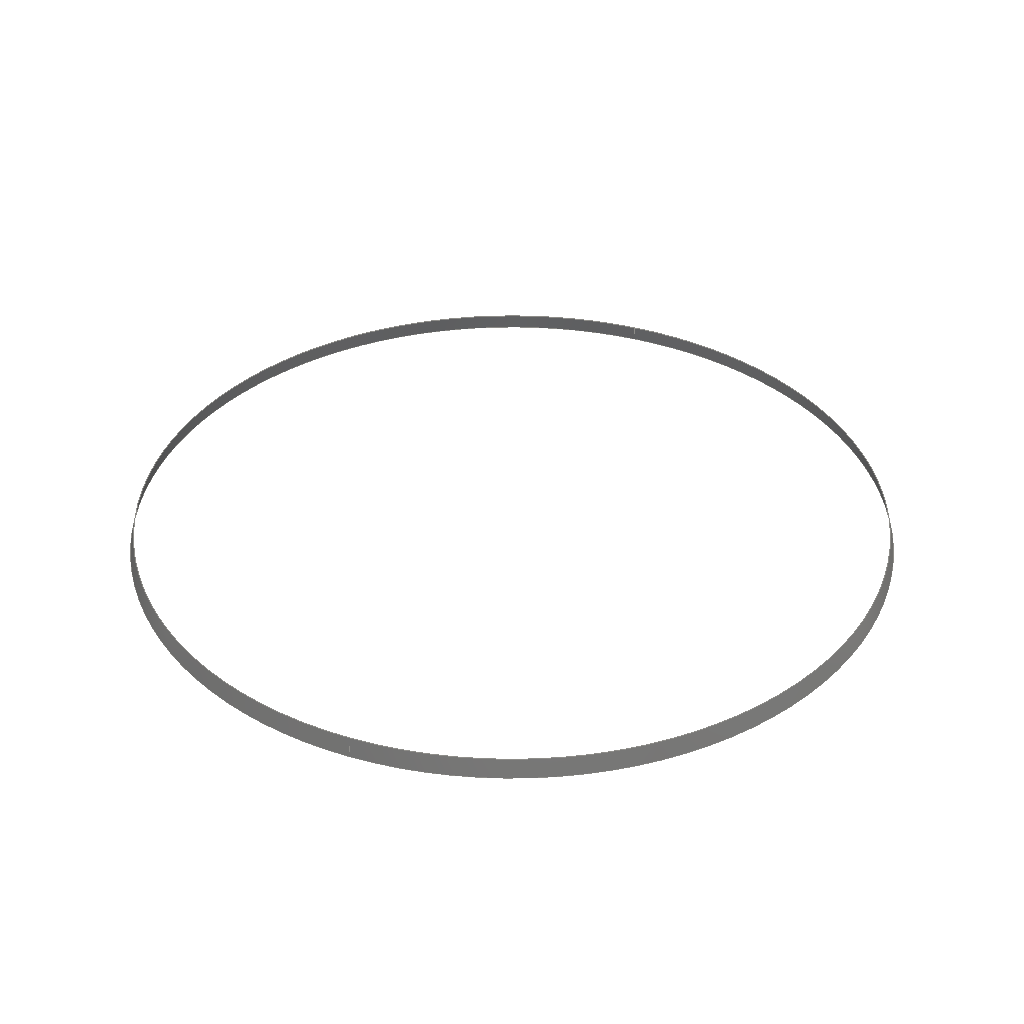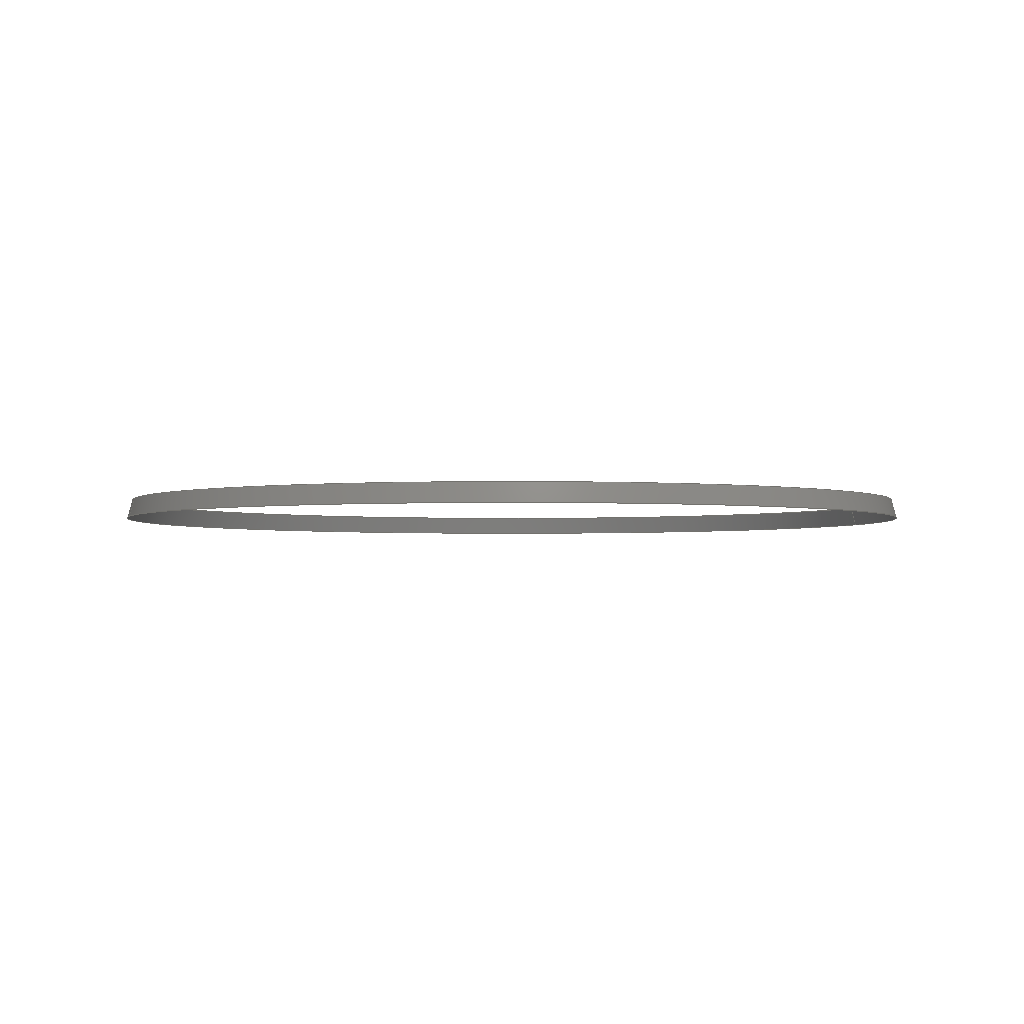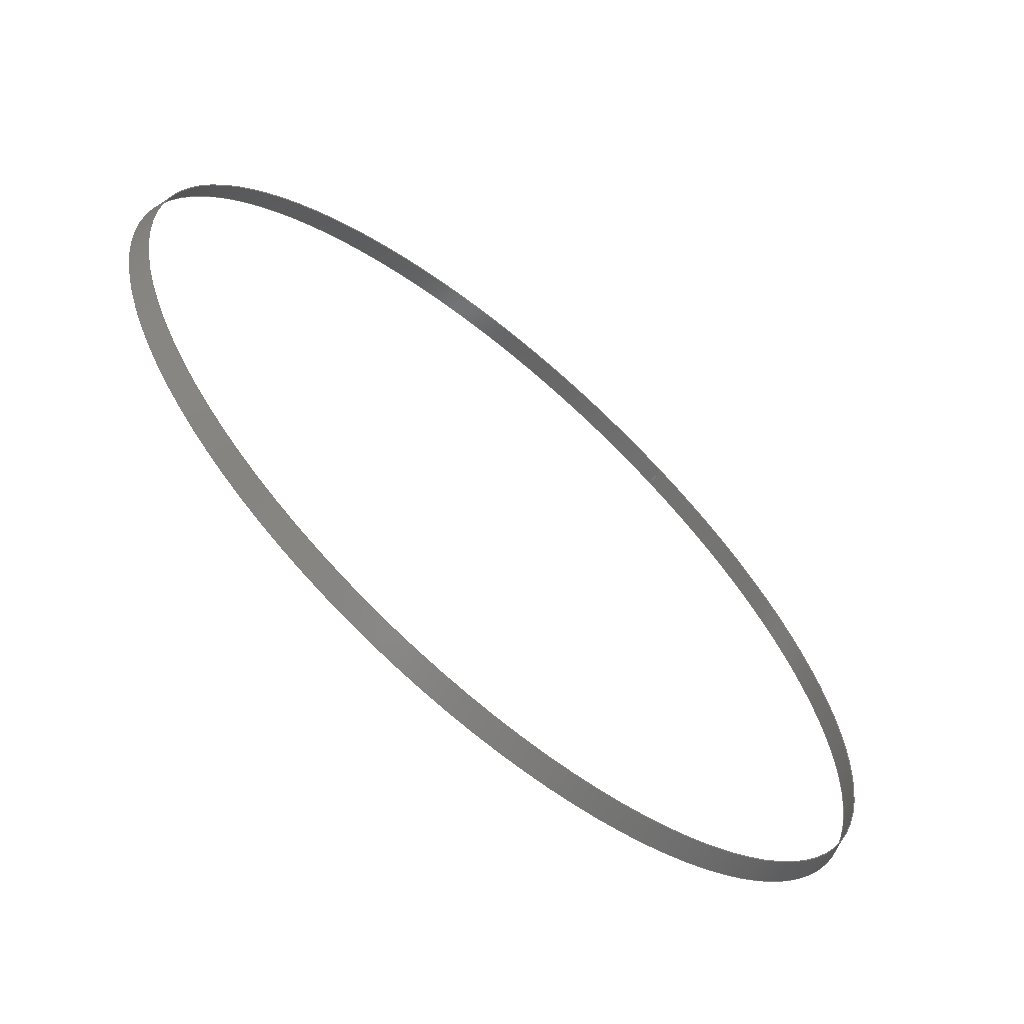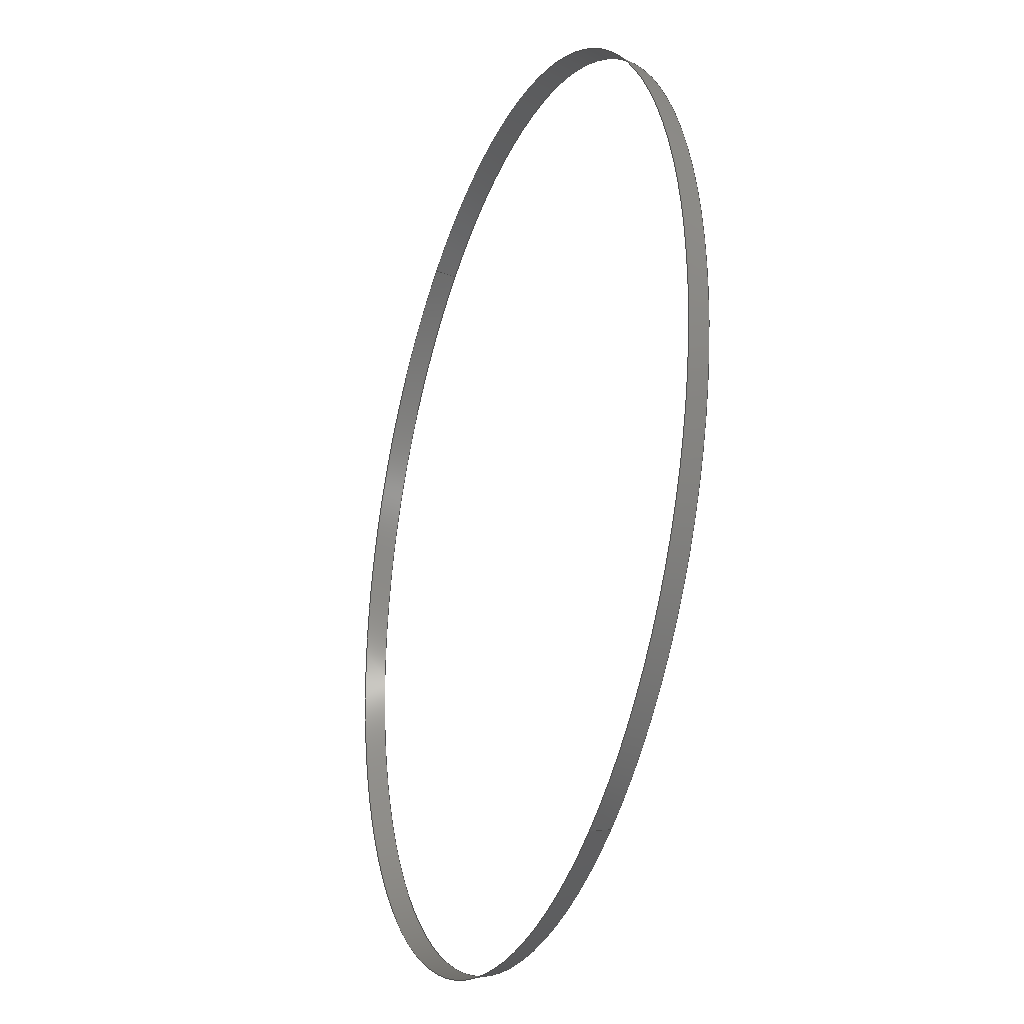
<metadata>
{"format":"step","ext":"stp","renderer":"f3d","projection":"perspective","resolution":1024,"background":"white","views":[{"elev":35.6,"azim":173.2,"up":"+Z"},{"elev":-2.5,"azim":44.5,"up":"+Z"},{"elev":-64.9,"azim":-40.7,"up":"+Y"},{"elev":-26.0,"azim":-110.0,"up":"+Y"}]}
</metadata>
<code>
ISO-10303-21;
DATA;
#1=PRODUCT('TroncoConov2','','',(#124)) ;
#2=APPLICATION_CONTEXT('configuration controlled 3D design of mechanical parts and assemblies') ;
#3=PRODUCT_DEFINITION('',' ',#129,#105) ;
#4=SECURITY_CLASSIFICATION(' ',' ',#5) ;
#5=SECURITY_CLASSIFICATION_LEVEL('unclassified') ;
#6=CARTESIAN_POINT(' ',(0,0,0)) ;
#7=CARTESIAN_POINT('Axis2P3D Location',(0,0,280)) ;
#8=CARTESIAN_POINT('Axis2P3D Location',(0,0,91.13)) ;
#9=CARTESIAN_POINT('Vertex',(-100.6,-1.232e-14,91.13)) ;
#10=CARTESIAN_POINT('Vertex',(48.23,88.28,91.13)) ;
#11=CARTESIAN_POINT('Axis2P3D Location',(0,0,91.13)) ;
#12=CARTESIAN_POINT('Vertex',(-48.23,-88.28,91.13)) ;
#13=CARTESIAN_POINT('Line Origine',(-41.95,-76.79,140)) ;
#14=CARTESIAN_POINT('Vertex',(-48.82,-89.37,86.47)) ;
#15=CARTESIAN_POINT('Axis2P3D Location',(0,0,86.47)) ;
#16=CARTESIAN_POINT('Vertex',(-101.8,-1.247e-14,86.47)) ;
#17=CARTESIAN_POINT('Axis2P3D Location',(0,0,86.47)) ;
#18=CARTESIAN_POINT('Vertex',(48.82,89.37,86.47)) ;
#19=CARTESIAN_POINT('Line Origine',(41.95,76.79,140)) ;
#20=CARTESIAN_POINT('Axis2P3D Location',(0,0,91.13)) ;
#21=CARTESIAN_POINT('Vertex',(100.6,2.464e-14,91.13)) ;
#22=CARTESIAN_POINT('Axis2P3D Location',(0,0,91.13)) ;
#23=CARTESIAN_POINT('Axis2P3D Location',(0,0,86.47)) ;
#24=CARTESIAN_POINT('Vertex',(101.8,2.494e-14,86.47)) ;
#25=CARTESIAN_POINT('Axis2P3D Location',(0,0,86.47)) ;
#26=DIRECTION('Axis2P3D Direction',(0,0,-1)) ;
#27=DIRECTION('Axis2P3D XDirection',(-0.4794,-0.8776,0)) ;
#28=DIRECTION('Axis2P3D Direction',(0,0,-1)) ;
#29=DIRECTION('Axis2P3D Direction',(0,0,-1)) ;
#30=DIRECTION('Vector Direction',(-0.124,-0.2271,-0.9659)) ;
#31=DIRECTION('Axis2P3D Direction',(0,0,-1)) ;
#32=DIRECTION('Axis2P3D Direction',(0,0,-1)) ;
#33=DIRECTION('Vector Direction',(0.124,0.2271,-0.9659)) ;
#34=DIRECTION('Axis2P3D Direction',(0,0,-1)) ;
#35=DIRECTION('Axis2P3D Direction',(0,0,-1)) ;
#36=DIRECTION('Axis2P3D Direction',(0,0,-1)) ;
#37=DIRECTION('Axis2P3D Direction',(0,0,-1)) ;
#38=AXIS2_PLACEMENT_3D(' ',#6,$,$) ;
#39=AXIS2_PLACEMENT_3D('Cone Axis2P3D',#7,#26,#27) ;
#40=AXIS2_PLACEMENT_3D('Circle Axis2P3D',#8,#28,$) ;
#41=AXIS2_PLACEMENT_3D('Circle Axis2P3D',#11,#29,$) ;
#42=AXIS2_PLACEMENT_3D('Circle Axis2P3D',#15,#31,$) ;
#43=AXIS2_PLACEMENT_3D('Circle Axis2P3D',#17,#32,$) ;
#44=AXIS2_PLACEMENT_3D('Circle Axis2P3D',#20,#34,$) ;
#45=AXIS2_PLACEMENT_3D('Circle Axis2P3D',#22,#35,$) ;
#46=AXIS2_PLACEMENT_3D('Circle Axis2P3D',#23,#36,$) ;
#47=AXIS2_PLACEMENT_3D('Circle Axis2P3D',#25,#37,$) ;
#48=PRODUCT_DEFINITION_SHAPE(' ',' ',#3) ;
#49=APPROVAL_PERSON_ORGANIZATION(#50,#53,#55) ;
#50=PERSON_AND_ORGANIZATION(#51,#52) ;
#51=PERSON(' ',' ',' ',$,$,$) ;
#52=ORGANIZATION(' ',' ',' ') ;
#53=APPROVAL(#54,' ') ;
#54=APPROVAL_STATUS('not_yet_approved') ;
#55=APPROVAL_ROLE('APPROVER') ;
#56=DATE_AND_TIME(#80,#57) ;
#57=LOCAL_TIME(21,2,55,#58) ;
#58=COORDINATED_UNIVERSAL_TIME_OFFSET(0,0,.AHEAD.) ;
#59=ORIENTED_EDGE('',*,*,#106,.F.) ;
#60=ORIENTED_EDGE('',*,*,#107,.T.) ;
#61=ORIENTED_EDGE('',*,*,#108,.T.) ;
#62=ORIENTED_EDGE('',*,*,#109,.F.) ;
#63=ORIENTED_EDGE('',*,*,#110,.T.) ;
#64=ORIENTED_EDGE('',*,*,#111,.F.) ;
#65=ORIENTED_EDGE('',*,*,#112,.F.) ;
#66=ORIENTED_EDGE('',*,*,#113,.T.) ;
#67=ORIENTED_EDGE('',*,*,#111,.T.) ;
#68=ORIENTED_EDGE('',*,*,#114,.F.) ;
#69=ORIENTED_EDGE('',*,*,#115,.T.) ;
#70=ORIENTED_EDGE('',*,*,#108,.F.) ;
#71=OPEN_SHELL('Split0.1',(#76,#77)) ;
#72=SHELL_BASED_SURFACE_MODEL('NONE',(#71)) ;
#73=VECTOR('Line Direction',#30,1) ;
#74=VECTOR('Line Direction',#33,1) ;
#75=SHAPE_REPRESENTATION(' ',(#38),#143) ;
#76=ADVANCED_FACE('Split0.1',(#118),#103,.F.) ;
#77=ADVANCED_FACE('Split0.1',(#119),#103,.F.) ;
#78=APPLICATION_PROTOCOL_DEFINITION('international standard','config_control_design',1994,#2) ;
#79=APPROVAL_DATE_TIME(#56,#53) ;
#80=CALENDAR_DATE(2021,25,11) ;
#81=CC_DESIGN_APPROVAL(#53,(#4,#129,#3)) ;
#82=CC_DESIGN_DATE_AND_TIME_ASSIGNMENT(#56,#84,(#4)) ;
#83=CC_DESIGN_DATE_AND_TIME_ASSIGNMENT(#56,#85,(#3)) ;
#84=DATE_TIME_ROLE('classification_date') ;
#85=DATE_TIME_ROLE('creation_date') ;
#86=CC_DESIGN_PERSON_AND_ORGANIZATION_ASSIGNMENT(#50,#90,(#4)) ;
#87=CC_DESIGN_PERSON_AND_ORGANIZATION_ASSIGNMENT(#50,#91,(#129)) ;
#88=CC_DESIGN_PERSON_AND_ORGANIZATION_ASSIGNMENT(#50,#92,(#129,#3)) ;
#89=CC_DESIGN_PERSON_AND_ORGANIZATION_ASSIGNMENT(#50,#93,(#1)) ;
#90=PERSON_AND_ORGANIZATION_ROLE('classification_officer') ;
#91=PERSON_AND_ORGANIZATION_ROLE('design_supplier') ;
#92=PERSON_AND_ORGANIZATION_ROLE('creator') ;
#93=PERSON_AND_ORGANIZATION_ROLE('design_owner') ;
#94=CC_DESIGN_SECURITY_CLASSIFICATION(#4,(#129)) ;
#95=CIRCLE('generated circle',#40,100.6) ;
#96=CIRCLE('generated circle',#41,100.6) ;
#97=CIRCLE('generated circle',#42,101.8) ;
#98=CIRCLE('generated circle',#43,101.8) ;
#99=CIRCLE('generated circle',#44,100.6) ;
#100=CIRCLE('generated circle',#45,100.6) ;
#101=CIRCLE('generated circle',#46,101.8) ;
#102=CIRCLE('generated circle',#47,101.8) ;
#103=CONICAL_SURFACE('Cone',#39,50,0.2617) ;
#104=SHAPE_REPRESENTATION_RELATIONSHIP(' ',' ',#75,#123) ;
#105=DESIGN_CONTEXT(' ',#2,'design') ;
#106=EDGE_CURVE('',#132,#133,#95,.T.) ;
#107=EDGE_CURVE('',#132,#134,#96,.F.) ;
#108=EDGE_CURVE('',#134,#135,#121,.T.) ;
#109=EDGE_CURVE('',#136,#135,#97,.F.) ;
#110=EDGE_CURVE('',#136,#137,#98,.T.) ;
#111=EDGE_CURVE('',#133,#137,#122,.T.) ;
#112=EDGE_CURVE('',#138,#134,#99,.T.) ;
#113=EDGE_CURVE('',#138,#133,#100,.F.) ;
#114=EDGE_CURVE('',#139,#137,#101,.F.) ;
#115=EDGE_CURVE('',#139,#135,#102,.T.) ;
#116=EDGE_LOOP('',(#59,#60,#61,#62,#63,#64)) ;
#117=EDGE_LOOP('',(#65,#66,#67,#68,#69,#70)) ;
#118=FACE_OUTER_BOUND('',#116,.T.) ;
#119=FACE_OUTER_BOUND('',#117,.T.) ;
#120=UNCERTAINTY_MEASURE_WITH_UNIT(LENGTH_MEASURE(0.005),#140,'distance_accuracy_value','CONFUSED CURVE UNCERTAINTY') ;
#121=LINE('Line',#13,#73) ;
#122=LINE('Line',#19,#74) ;
#123=MANIFOLD_SURFACE_SHAPE_REPRESENTATION('NONE',(#72),#143) ;
#124=MECHANICAL_CONTEXT(' ',#2,'mechanical') ;
#125=PERSONAL_ADDRESS(' ',' ',' ',' ',' ',' ',' ',' ',' ',' ',' ',' ',(#51),' ') ;
#126=PLANE_ANGLE_MEASURE_WITH_UNIT(PLANE_ANGLE_MEASURE(0.01745),#141) ;
#127=PRODUCT_CATEGORY('part',$) ;
#128=PRODUCT_CATEGORY_RELATIONSHIP(' ',' ',#127,#130) ;
#129=PRODUCT_DEFINITION_FORMATION_WITH_SPECIFIED_SOURCE('',' ',#1,.NOT_KNOWN.) ;
#130=PRODUCT_RELATED_PRODUCT_CATEGORY('detail',$,(#1)) ;
#131=SHAPE_DEFINITION_REPRESENTATION(#48,#75) ;
#132=VERTEX_POINT('',#9) ;
#133=VERTEX_POINT('',#10) ;
#134=VERTEX_POINT('',#12) ;
#135=VERTEX_POINT('',#14) ;
#136=VERTEX_POINT('',#16) ;
#137=VERTEX_POINT('',#18) ;
#138=VERTEX_POINT('',#21) ;
#139=VERTEX_POINT('',#24) ;
#140=(LENGTH_UNIT()NAMED_UNIT(*)SI_UNIT(.MILLI.,.METRE.)) ;
#141=(NAMED_UNIT(*)PLANE_ANGLE_UNIT()SI_UNIT($,.RADIAN.)) ;
#142=(NAMED_UNIT(*)SI_UNIT($,.STERADIAN.)SOLID_ANGLE_UNIT()) ;
#143=(GEOMETRIC_REPRESENTATION_CONTEXT(3)GLOBAL_UNCERTAINTY_ASSIGNED_CONTEXT((#120))GLOBAL_UNIT_ASSIGNED_CONTEXT((#140,#141,#142))REPRESENTATION_CONTEXT(' ',' ')) ;
ENDSEC;
END-ISO-10303-21;

</code>
